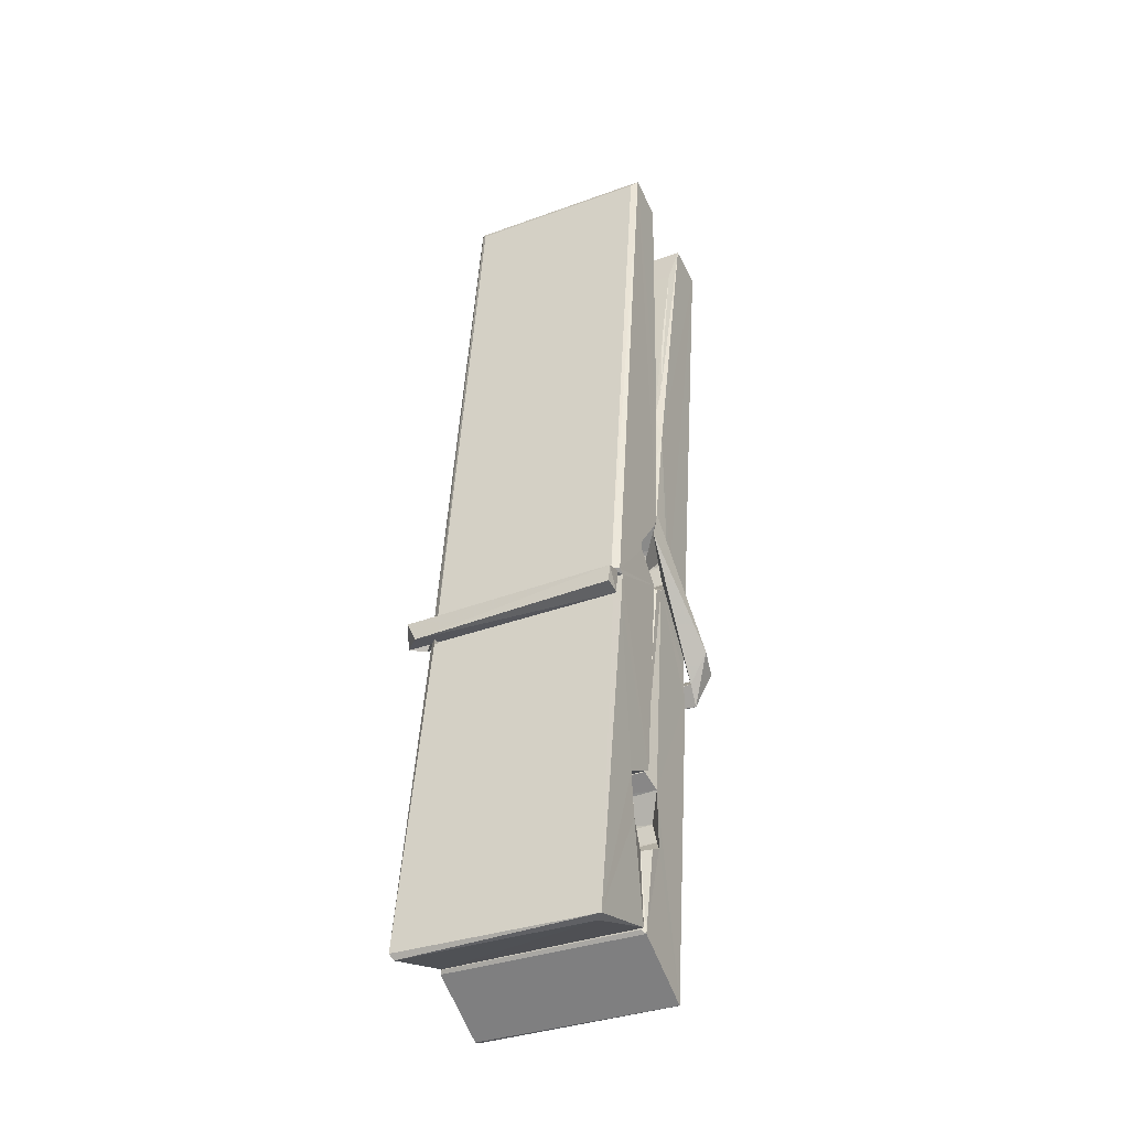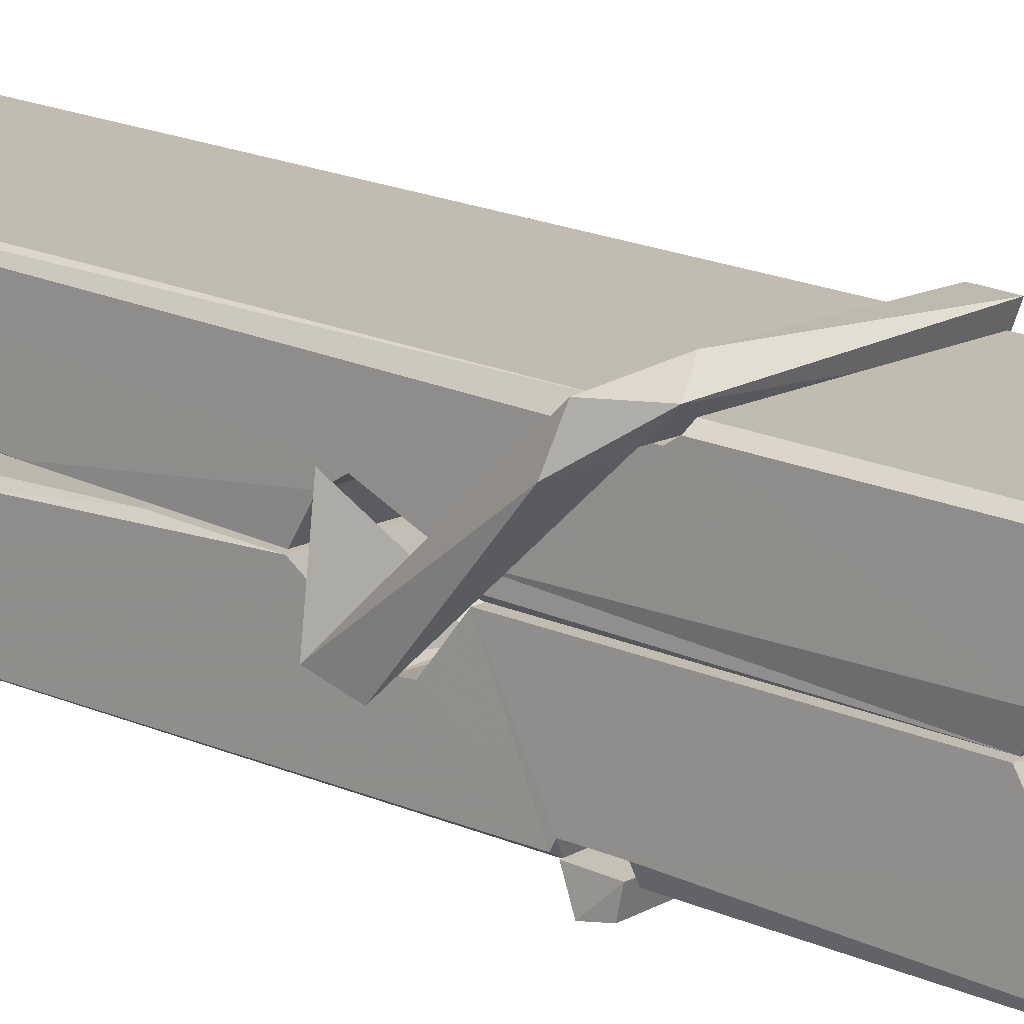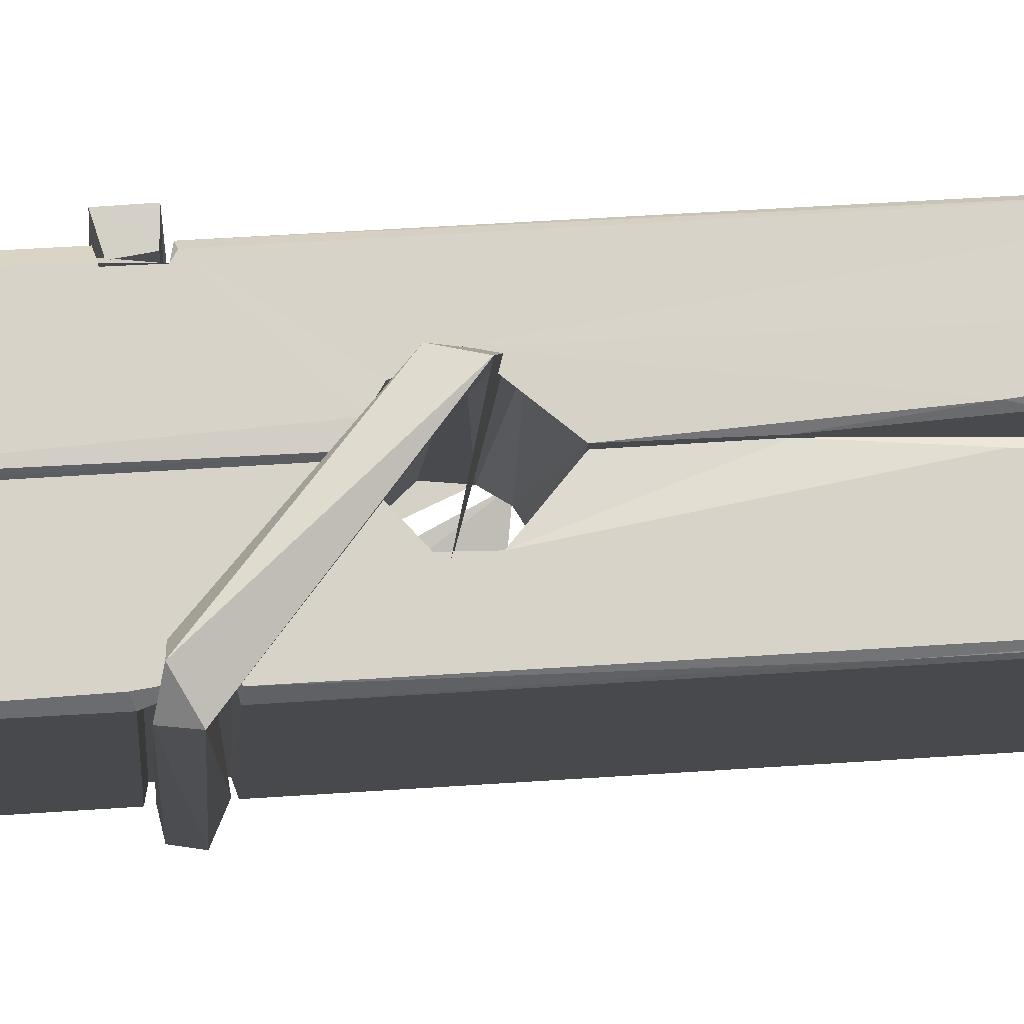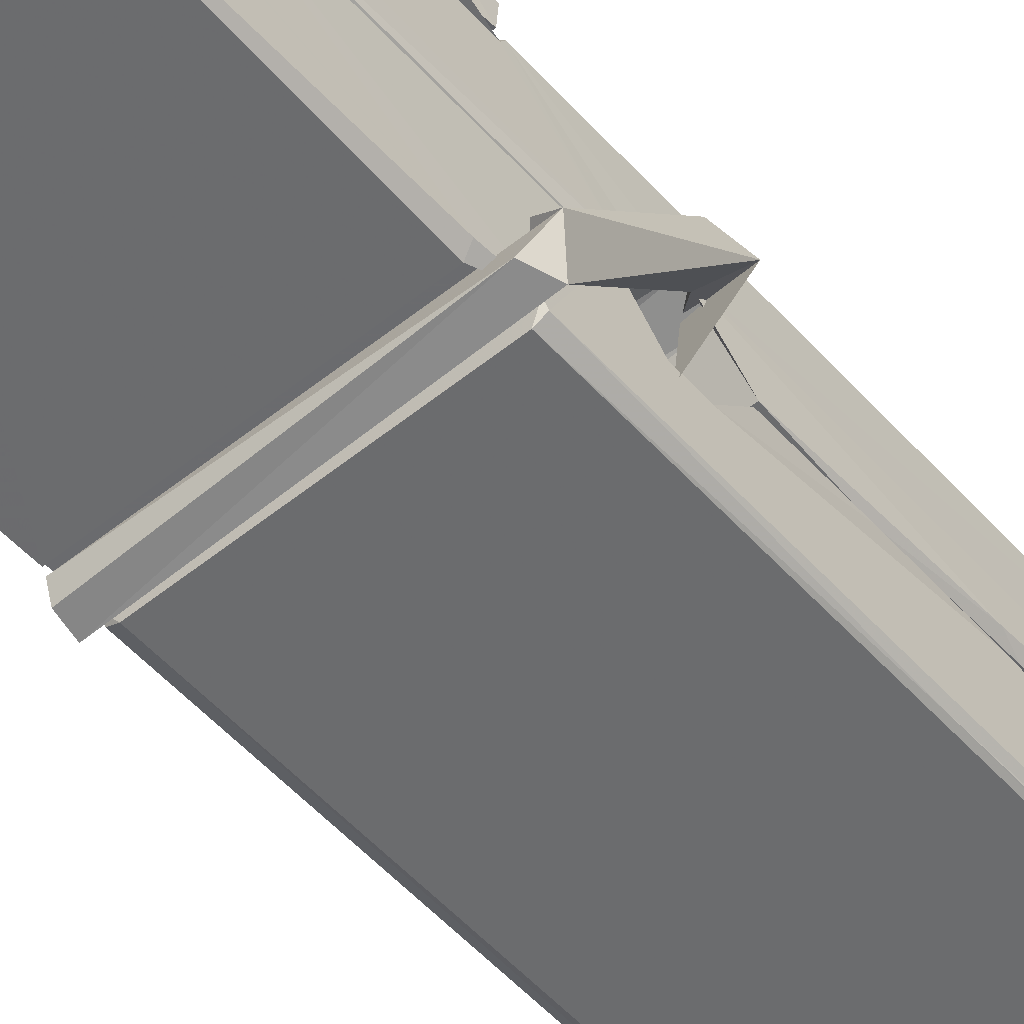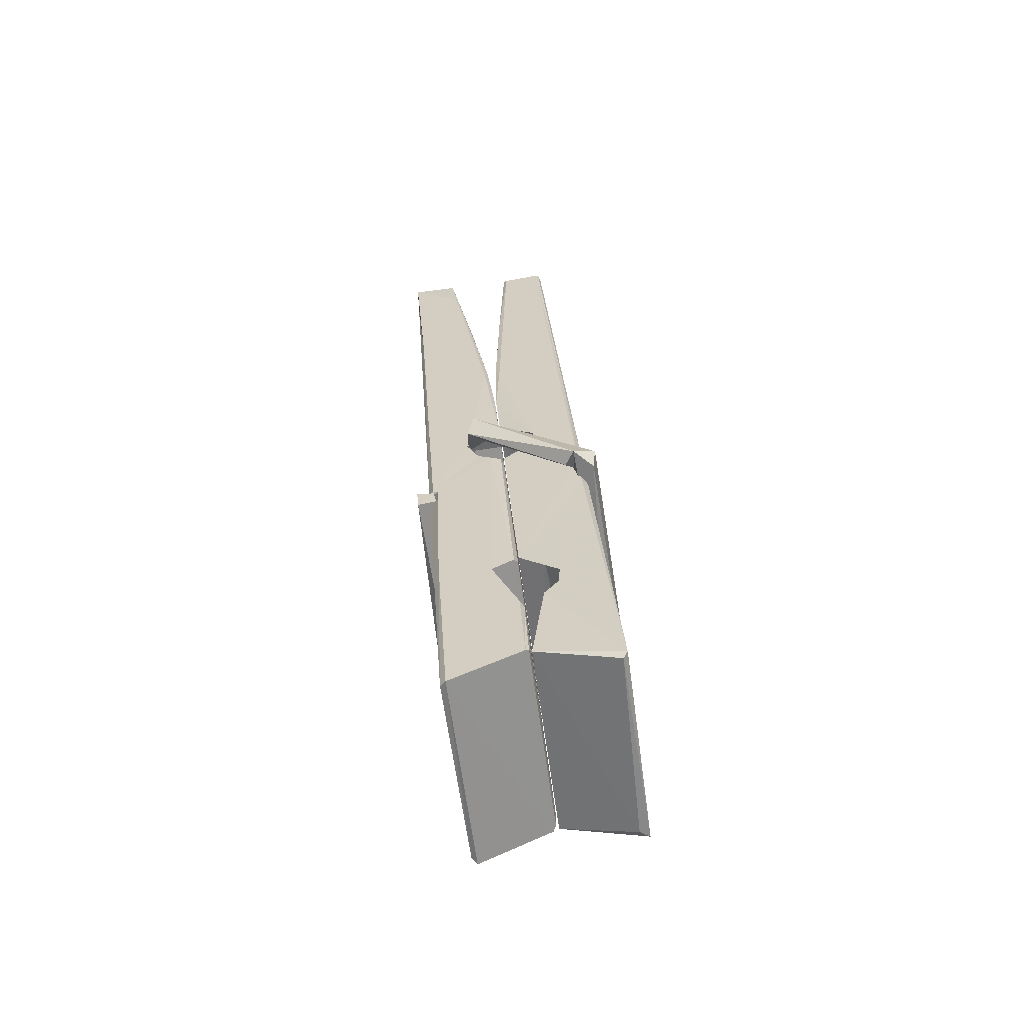
<metadata>
{"format":"obj","ext":"obj","renderer":"f3d","projection":"perspective","resolution":1024,"background":"white","views":[{"elev":-38.2,"azim":-153.5,"up":"+Y"},{"elev":13.7,"azim":-50.4,"up":"+Z"},{"elev":-13.3,"azim":88.5,"up":"+Z"},{"elev":-56.7,"azim":41.6,"up":"+Z"},{"elev":-60.6,"azim":98.1,"up":"+Y"}]}
</metadata>
<code>
v 1.814 9.826 -9.179
v 1.978 9.859 -9.239
v 1.816 9.858 -9.24
v 1.82 9.861 -9.241
v 1.803 10.4 -9.195
v 1.804 10.48 -9.183
v 1.802 10.58 -9.166
v 1.807 10.37 -9.201
v 1.96 10.58 -9.165
v 1.801 10.58 -9.122
v 1.801 10.34 -9.202
v 1.794 10.62 -9.159
v 1.974 9.994 -9.23
v 1.807 10.1 -9.16
v 1.805 10.18 -9.207
v 1.811 9.928 -9.226
v 1.812 9.935 -9.214
v 1.81 9.983 -9.217
v 1.976 9.942 -9.211
v 1.97 9.962 -9.204
v 1.816 9.945 -9.206
v 1.969 10.21 -9.187
v 1.965 10.23 -9.191
v 1.804 10.23 -9.194
v 1.805 10.24 -9.213
v 1.967 10.24 -9.215
v 1.812 10.12 -9.155
v 1.955 10.58 -9.167
v 1.957 10.62 -9.16
v 1.961 10.38 -9.202
v 1.97 10.19 -9.197
v 1.969 10.18 -9.218
v 1.97 10.18 -9.208
v 1.969 9.997 -9.232
v 1.976 9.862 -9.241
v 1.973 9.865 -9.242
v 1.976 10.11 -9.165
v 1.815 10.1 -9.156
v 1.955 10.58 -9.124
v 1.957 10.49 -9.184
v 1.805 10.2 -9.186
v 1.814 9.992 -9.231
v 1.821 9.963 -9.203
v 1.976 9.929 -9.234
v 1.809 10.3 -9.209
v 1.963 10.3 -9.211
v 1.804 10.22 -9.187
v 1.794 10.61 -9.124
v 1.801 10.61 -9.12
v 1.959 10.62 -9.121
v 1.963 10.46 -9.135
v 1.972 10.13 -9.159
v 1.972 9.927 -9.237
v 1.979 9.83 -9.181
v 1.975 9.831 -9.177
v 1.82 9.828 -9.175
v 1.813 9.855 -9.237
v 1.965 10.36 -9.2
v 1.975 9.983 -9.212
v 1.81 10.17 -9.219
v 1.965 10.18 -9.22
v 1.972 10.13 -9.164
v 1.805 10.17 -9.215
v 1.972 10.1 -9.162
v 1.967 10.1 -9.157
v 1.816 9.922 -9.236
v 1.807 10.12 -9.163
v 1.807 10.1 -9.164
v 1.967 10.13 -9.156
v 1.797 10.62 -9.215
v 1.975 9.861 -9.243
v 1.804 10.37 -9.209
v 1.801 10.48 -9.211
v 1.958 10.62 -9.22
v 1.958 10.62 -9.252
v 1.965 10.36 -9.214
v 1.963 10.38 -9.211
v 1.96 10.49 -9.213
v 1.8 10.36 -9.213
v 1.81 9.992 -9.232
v 1.974 9.996 -9.233
v 1.976 9.937 -9.253
v 1.81 9.973 -9.263
v 1.809 10.11 -9.291
v 1.974 9.987 -9.254
v 1.808 10.21 -9.247
v 1.965 10.23 -9.238
v 1.811 10.23 -9.233
v 1.969 10.22 -9.246
v 1.803 10.24 -9.215
v 1.805 10.19 -9.244
v 1.969 10.19 -9.24
v 1.969 10.2 -9.247
v 1.965 10.25 -9.216
v 1.805 10.17 -9.219
v 1.799 10.62 -9.255
v 1.959 10.38 -9.21
v 1.975 9.953 -9.264
v 1.965 10.12 -9.292
v 1.962 10.33 -9.276
v 1.953 10.62 -9.257
v 1.952 10.63 -9.227
v 1.956 10.62 -9.217
v 1.956 10.49 -9.212
v 1.804 10.22 -9.244
v 1.975 9.971 -9.266
v 1.811 9.938 -9.258
v 1.813 9.858 -9.242
v 1.805 10.3 -9.21
v 1.964 10.3 -9.212
v 1.964 10.15 -9.29
v 1.793 10.62 -9.253
v 1.799 10.62 -9.25
v 1.956 10.62 -9.255
v 1.97 10.15 -9.286
v 1.971 10.12 -9.288
v 1.978 9.843 -9.312
v 1.819 9.836 -9.303
v 1.806 10.12 -9.283
v 1.794 10.61 -9.218
v 1.975 9.839 -9.308
v 1.811 10.14 -9.289
v 1.805 10.14 -9.286
v 1.97 10.18 -9.221
v 1.805 10.14 -9.281
v 1.816 9.923 -9.237
v 1.813 9.837 -9.31
v 1.97 10.15 -9.282
v 1.965 10.12 -9.284
v 1.807 10.14 -9.287
v 1.972 10.14 -9.281
v 1.979 10.12 -9.299
v 1.807 10.12 -9.289
v 1.994 10.13 -9.283
v 1.807 10.12 -9.302
v 1.806 10.13 -9.304
v 1.974 10.1 -9.148
v 1.973 10.11 -9.163
v 1.973 10.21 -9.204
v 1.788 10.12 -9.149
v 1.967 10.21 -9.254
v 1.957 10.22 -9.185
v 1.812 10.17 -9.232
v 1.804 10.23 -9.187
v 1.791 10.22 -9.242
v 1.791 10.2 -9.25
v 1.782 10.13 -9.173
v 1.802 10.18 -9.212
v 1.827 10.11 -9.141
v 1.803 10.1 -9.15
v 1.8 10.11 -9.163
v 1.973 10.12 -9.16
v 1.803 10.12 -9.152
v 1.974 10.12 -9.146
v 1.992 10.22 -9.196
v 1.987 10.2 -9.191
v 1.982 10.13 -9.275
v 1.986 10.14 -9.301
f 49 29 12
f 8 5 6
f 5 7 6
f 7 40 6
f 40 8 6
f 58 30 29
f 58 29 9
f 12 5 11
f 18 15 42
f 15 63 42
f 20 59 19
f 38 14 1
f 18 43 17
f 18 59 43
f 17 43 21
f 22 23 26
f 41 31 15
f 15 32 60
f 7 5 12
f 50 9 29
f 48 10 49
f 28 12 29
f 28 29 40
f 29 30 40
f 23 24 26
f 22 47 23
f 47 24 23
f 41 22 31
f 18 13 59
f 43 59 20
f 19 17 21
f 21 20 19
f 44 16 19
f 16 17 19
f 54 57 2
f 69 52 51
f 39 51 50
f 28 7 12
f 30 8 40
f 40 7 28
f 25 45 26
f 25 26 24
f 47 22 41
f 31 33 15
f 33 32 15
f 34 13 42
f 42 13 18
f 43 20 21
f 36 35 3
f 36 3 4
f 57 3 2
f 3 35 2
f 10 39 50
f 10 50 49
f 25 11 45
f 11 5 8
f 11 8 45
f 45 8 30
f 26 45 46
f 45 30 46
f 58 22 26
f 26 46 58
f 46 30 58
f 51 39 69
f 39 10 69
f 25 24 11
f 47 67 48
f 67 27 48
f 48 27 10
f 51 9 50
f 22 9 51
f 52 22 51
f 64 37 55
f 55 56 54
f 54 56 1
f 4 3 66
f 36 4 66
f 36 66 53
f 35 36 53
f 35 53 2
f 56 55 38
f 66 3 57
f 1 18 17
f 14 18 1
f 15 18 14
f 47 11 24
f 11 47 48
f 12 11 48
f 49 12 48
f 29 49 50
f 9 22 58
f 31 22 52
f 31 52 33
f 64 19 59
f 19 64 44
f 2 44 64
f 2 64 54
f 57 54 1
f 32 61 60
f 33 13 32
f 62 33 52
f 47 41 15
f 15 60 63
f 60 61 42
f 34 42 61
f 32 13 34
f 32 34 61
f 33 59 13
f 64 59 33
f 38 55 65
f 55 37 65
f 14 68 15
f 60 42 63
f 66 16 44
f 66 44 53
f 2 53 44
f 55 54 64
f 38 1 56
f 17 57 1
f 57 17 16
f 66 57 16
f 15 68 67
f 62 37 64
f 68 37 62
f 68 62 67
f 64 33 62
f 52 69 62
f 67 62 69
f 67 69 27
f 47 15 67
f 69 10 27
f 37 38 65
f 38 37 68
f 68 14 38
f 82 117 71
f 75 76 74
f 76 77 78
f 76 78 74
f 78 103 74
f 73 72 79
f 73 79 120
f 83 85 106
f 83 80 85
f 83 106 98
f 83 98 107
f 106 116 98
f 105 86 91
f 87 94 89
f 112 123 122
f 123 90 105
f 90 88 105
f 70 73 120
f 103 78 104
f 78 77 97
f 78 97 104
f 88 94 87
f 89 86 105
f 105 87 89
f 93 86 89
f 117 116 99
f 115 100 111
f 96 111 101
f 111 100 101
f 100 114 101
f 72 73 104
f 73 70 103
f 73 103 104
f 104 97 72
f 90 109 94
f 94 88 90
f 105 88 87
f 92 91 93
f 91 86 93
f 95 91 92
f 92 124 95
f 95 81 80
f 80 81 85
f 98 82 107
f 107 82 126
f 108 71 118
f 127 121 117
f 114 112 96
f 114 96 101
f 102 103 70
f 72 97 110
f 72 110 109
f 110 94 109
f 97 77 110
f 89 94 110
f 89 110 76
f 110 77 76
f 122 111 96
f 96 112 122
f 79 72 109
f 109 90 79
f 127 84 119
f 113 112 114
f 114 102 113
f 75 102 114
f 75 114 100
f 75 100 115
f 121 127 118
f 126 71 108
f 84 127 117
f 99 84 117
f 127 83 107
f 127 119 83
f 95 123 91
f 91 123 105
f 90 123 112
f 90 112 79
f 112 120 79
f 112 70 120
f 70 112 113
f 70 113 102
f 102 75 103
f 103 75 74
f 76 75 89
f 75 115 89
f 115 93 89
f 81 128 116
f 106 85 81
f 106 81 116
f 98 116 117
f 98 117 82
f 121 71 117
f 71 121 118
f 127 108 118
f 92 93 124
f 93 115 124
f 123 95 125
f 81 95 124
f 128 81 124
f 124 115 128
f 128 115 111
f 111 122 125
f 111 125 128
f 122 123 125
f 80 83 119
f 71 126 82
f 127 107 108
f 107 126 108
f 119 129 128
f 128 125 119
f 80 125 95
f 125 80 119
f 99 116 128
f 99 128 129
f 99 129 119
f 119 84 99
f 131 158 130
f 132 136 158
f 132 134 133
f 130 136 133
f 132 133 135
f 136 132 135
f 130 158 136
f 149 137 154
f 154 152 153
f 155 134 158
f 158 131 139
f 151 148 153
f 147 146 151
f 155 142 156
f 156 142 139
f 155 139 142
f 142 155 141
f 141 155 142
f 145 144 143
f 145 143 144
f 148 145 144
f 144 145 148
f 146 145 148
f 147 145 146
f 146 148 151
f 147 140 145
f 156 139 131
f 134 155 156
f 155 158 139
f 145 140 148
f 147 150 140
f 150 147 151
f 150 149 140
f 140 153 148
f 153 140 154
f 154 140 149
f 151 138 150
f 153 152 151
f 138 152 137
f 137 152 154
f 150 137 149
f 137 150 138
f 138 151 152
f 157 134 156
f 157 156 131
f 157 131 134
f 132 158 134
f 134 131 133
f 131 130 133
f 133 136 135
f 49 29 12
f 8 5 6
f 5 7 6
f 7 40 6
f 40 8 6
f 58 30 29
f 58 29 9
f 12 5 11
f 18 15 42
f 15 63 42
f 20 59 19
f 38 14 1
f 18 43 17
f 18 59 43
f 17 43 21
f 22 23 26
f 41 31 15
f 15 32 60
f 7 5 12
f 50 9 29
f 48 10 49
f 28 12 29
f 28 29 40
f 29 30 40
f 23 24 26
f 22 47 23
f 47 24 23
f 41 22 31
f 18 13 59
f 43 59 20
f 19 17 21
f 21 20 19
f 44 16 19
f 16 17 19
f 54 57 2
f 69 52 51
f 39 51 50
f 28 7 12
f 30 8 40
f 40 7 28
f 25 45 26
f 25 26 24
f 47 22 41
f 31 33 15
f 33 32 15
f 34 13 42
f 42 13 18
f 43 20 21
f 36 35 3
f 36 3 4
f 57 3 2
f 3 35 2
f 10 39 50
f 10 50 49
f 25 11 45
f 11 5 8
f 11 8 45
f 45 8 30
f 26 45 46
f 45 30 46
f 58 22 26
f 26 46 58
f 46 30 58
f 51 39 69
f 39 10 69
f 25 24 11
f 47 67 48
f 67 27 48
f 48 27 10
f 51 9 50
f 22 9 51
f 52 22 51
f 64 37 55
f 55 56 54
f 54 56 1
f 4 3 66
f 36 4 66
f 36 66 53
f 35 36 53
f 35 53 2
f 56 55 38
f 66 3 57
f 1 18 17
f 14 18 1
f 15 18 14
f 47 11 24
f 11 47 48
f 12 11 48
f 49 12 48
f 29 49 50
f 9 22 58
f 31 22 52
f 31 52 33
f 64 19 59
f 19 64 44
f 2 44 64
f 2 64 54
f 57 54 1
f 32 61 60
f 33 13 32
f 62 33 52
f 47 41 15
f 15 60 63
f 60 61 42
f 34 42 61
f 32 13 34
f 32 34 61
f 33 59 13
f 64 59 33
f 38 55 65
f 55 37 65
f 14 68 15
f 60 42 63
f 66 16 44
f 66 44 53
f 2 53 44
f 55 54 64
f 38 1 56
f 17 57 1
f 57 17 16
f 66 57 16
f 15 68 67
f 62 37 64
f 68 37 62
f 68 62 67
f 64 33 62
f 52 69 62
f 67 62 69
f 67 69 27
f 47 15 67
f 69 10 27
f 37 38 65
f 38 37 68
f 68 14 38
f 82 117 71
f 75 76 74
f 76 77 78
f 76 78 74
f 78 103 74
f 73 72 79
f 73 79 120
f 83 85 106
f 83 80 85
f 83 106 98
f 83 98 107
f 106 116 98
f 105 86 91
f 87 94 89
f 112 123 122
f 123 90 105
f 90 88 105
f 70 73 120
f 103 78 104
f 78 77 97
f 78 97 104
f 88 94 87
f 89 86 105
f 105 87 89
f 93 86 89
f 117 116 99
f 115 100 111
f 96 111 101
f 111 100 101
f 100 114 101
f 72 73 104
f 73 70 103
f 73 103 104
f 104 97 72
f 90 109 94
f 94 88 90
f 105 88 87
f 92 91 93
f 91 86 93
f 95 91 92
f 92 124 95
f 95 81 80
f 80 81 85
f 98 82 107
f 107 82 126
f 108 71 118
f 127 121 117
f 114 112 96
f 114 96 101
f 102 103 70
f 72 97 110
f 72 110 109
f 110 94 109
f 97 77 110
f 89 94 110
f 89 110 76
f 110 77 76
f 122 111 96
f 96 112 122
f 79 72 109
f 109 90 79
f 127 84 119
f 113 112 114
f 114 102 113
f 75 102 114
f 75 114 100
f 75 100 115
f 121 127 118
f 126 71 108
f 84 127 117
f 99 84 117
f 127 83 107
f 127 119 83
f 95 123 91
f 91 123 105
f 90 123 112
f 90 112 79
f 112 120 79
f 112 70 120
f 70 112 113
f 70 113 102
f 102 75 103
f 103 75 74
f 76 75 89
f 75 115 89
f 115 93 89
f 81 128 116
f 106 85 81
f 106 81 116
f 98 116 117
f 98 117 82
f 121 71 117
f 71 121 118
f 127 108 118
f 92 93 124
f 93 115 124
f 123 95 125
f 81 95 124
f 128 81 124
f 124 115 128
f 128 115 111
f 111 122 125
f 111 125 128
f 122 123 125
f 80 83 119
f 71 126 82
f 127 107 108
f 107 126 108
f 119 129 128
f 128 125 119
f 80 125 95
f 125 80 119
f 99 116 128
f 99 128 129
f 99 129 119
f 119 84 99
f 131 158 130
f 132 136 158
f 132 134 133
f 130 136 133
f 132 133 135
f 136 132 135
f 130 158 136
f 149 137 154
f 154 152 153
f 155 134 158
f 158 131 139
f 151 148 153
f 147 146 151
f 155 142 156
f 156 142 139
f 155 139 142
f 142 155 141
f 141 155 142
f 145 144 143
f 145 143 144
f 148 145 144
f 144 145 148
f 146 145 148
f 147 145 146
f 146 148 151
f 147 140 145
f 156 139 131
f 134 155 156
f 155 158 139
f 145 140 148
f 147 150 140
f 150 147 151
f 150 149 140
f 140 153 148
f 153 140 154
f 154 140 149
f 151 138 150
f 153 152 151
f 138 152 137
f 137 152 154
f 150 137 149
f 137 150 138
f 138 151 152
f 157 134 156
f 157 156 131
f 157 131 134
f 132 158 134
f 134 131 133
f 131 130 133
f 133 136 135

</code>
